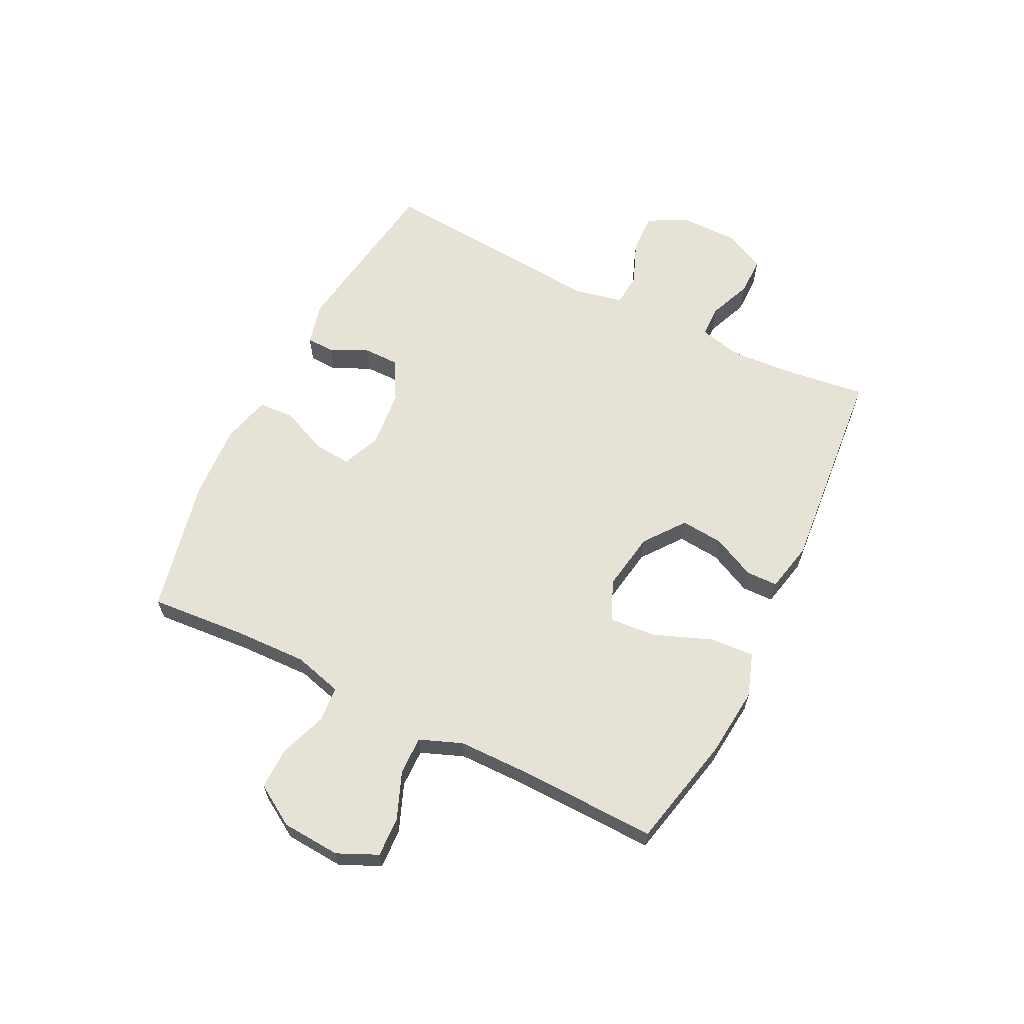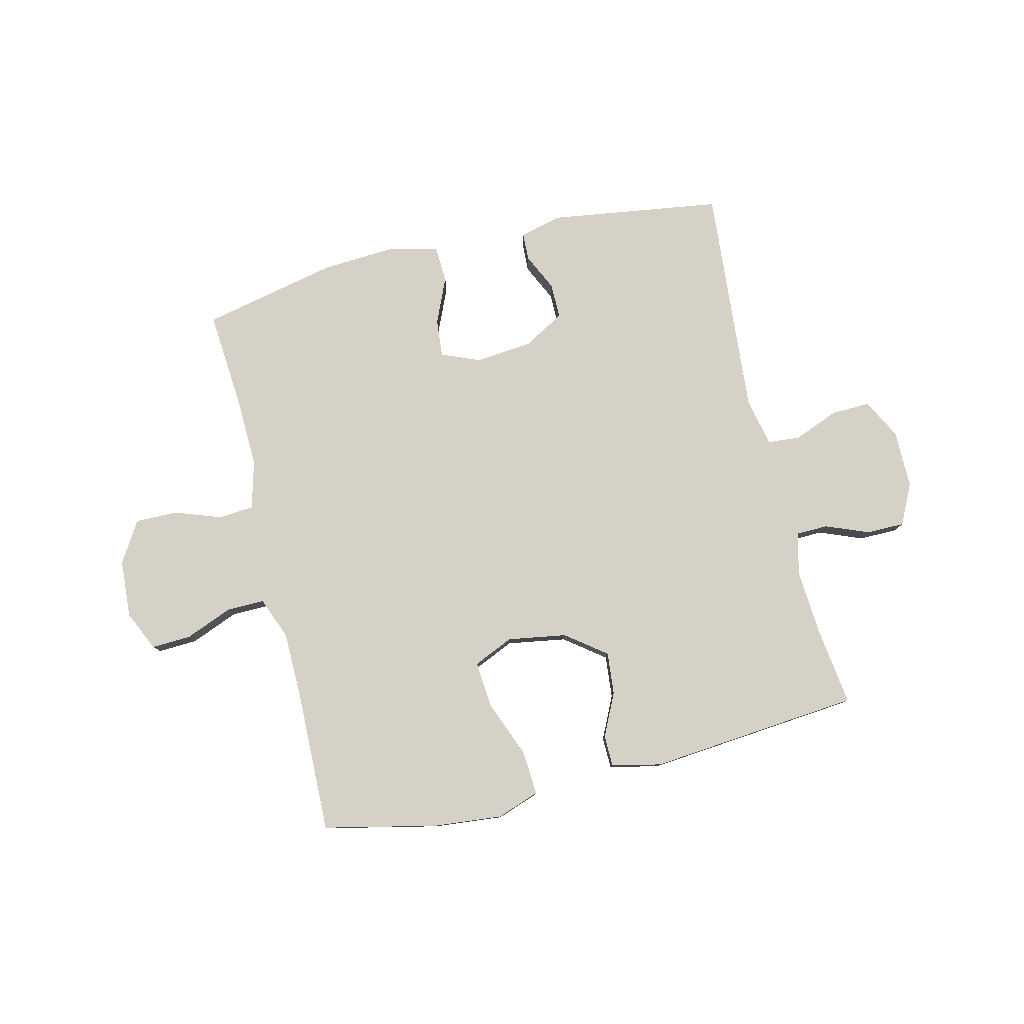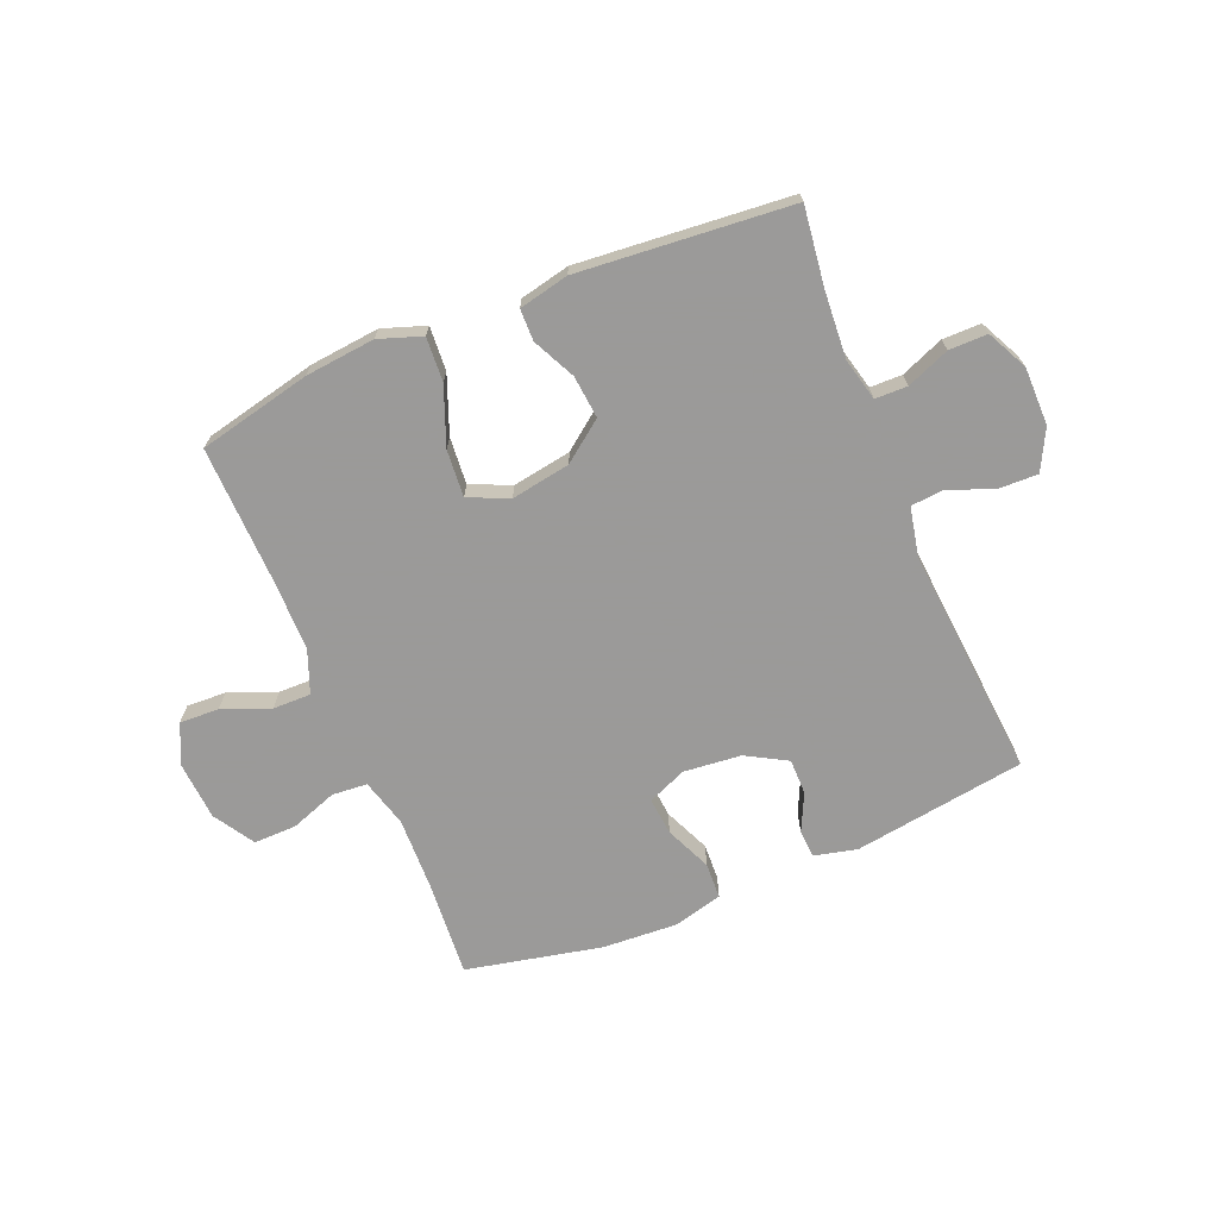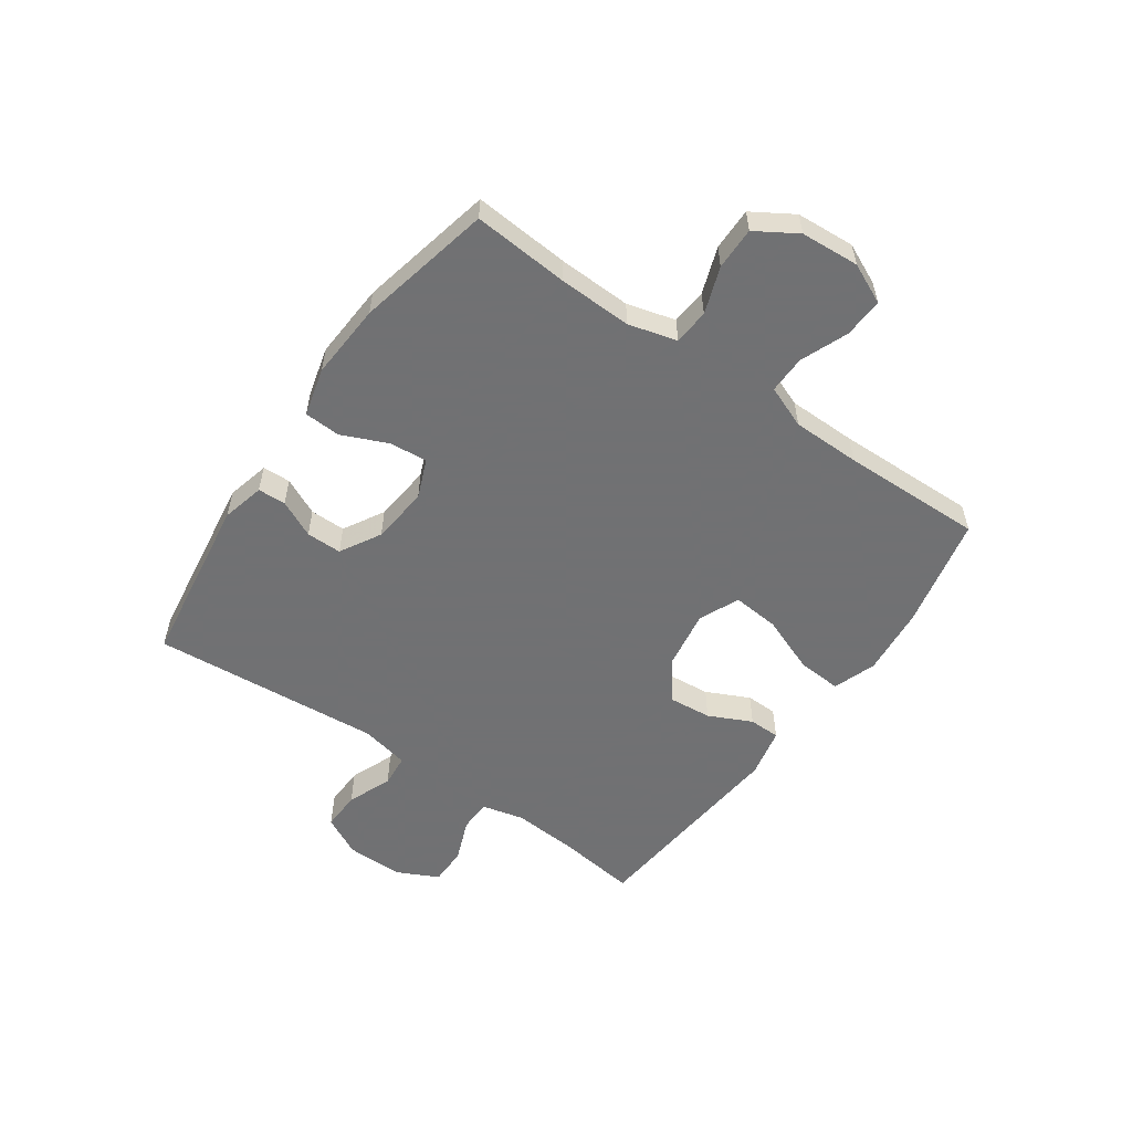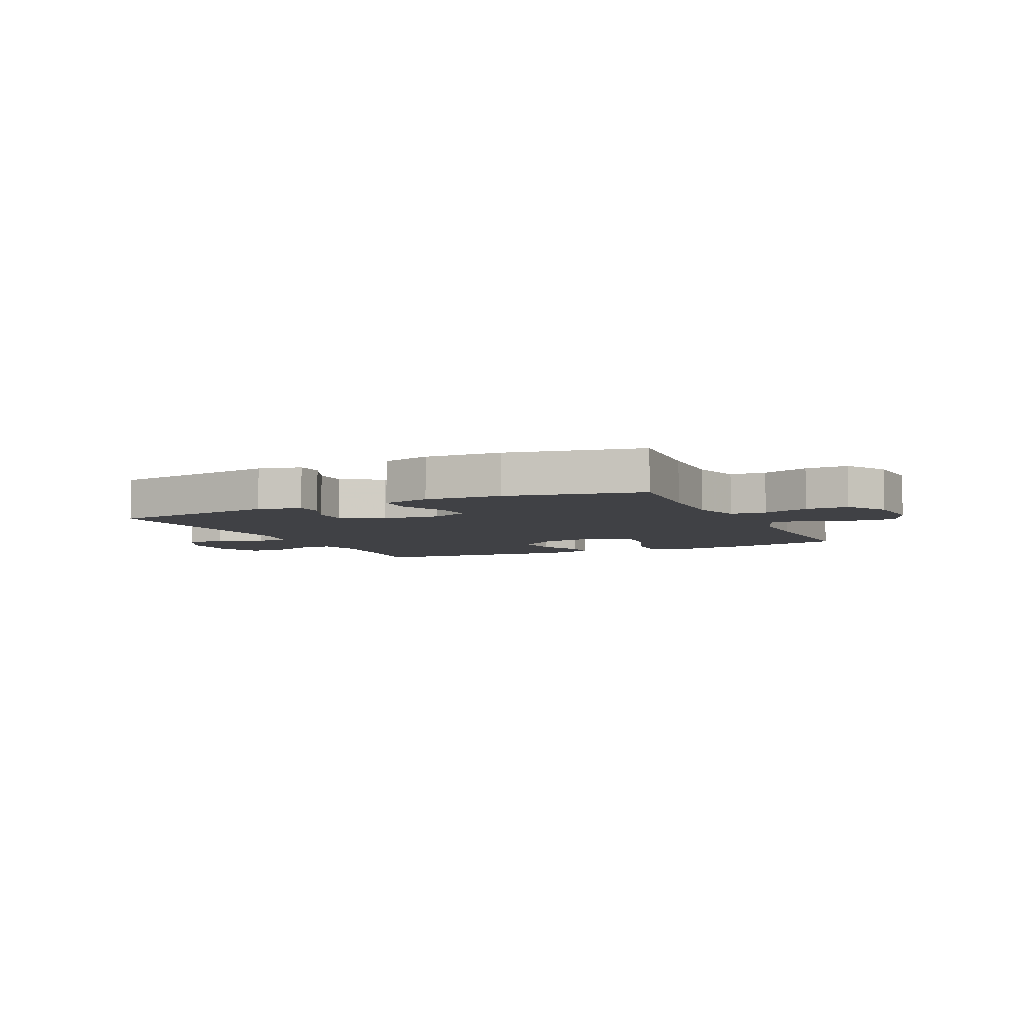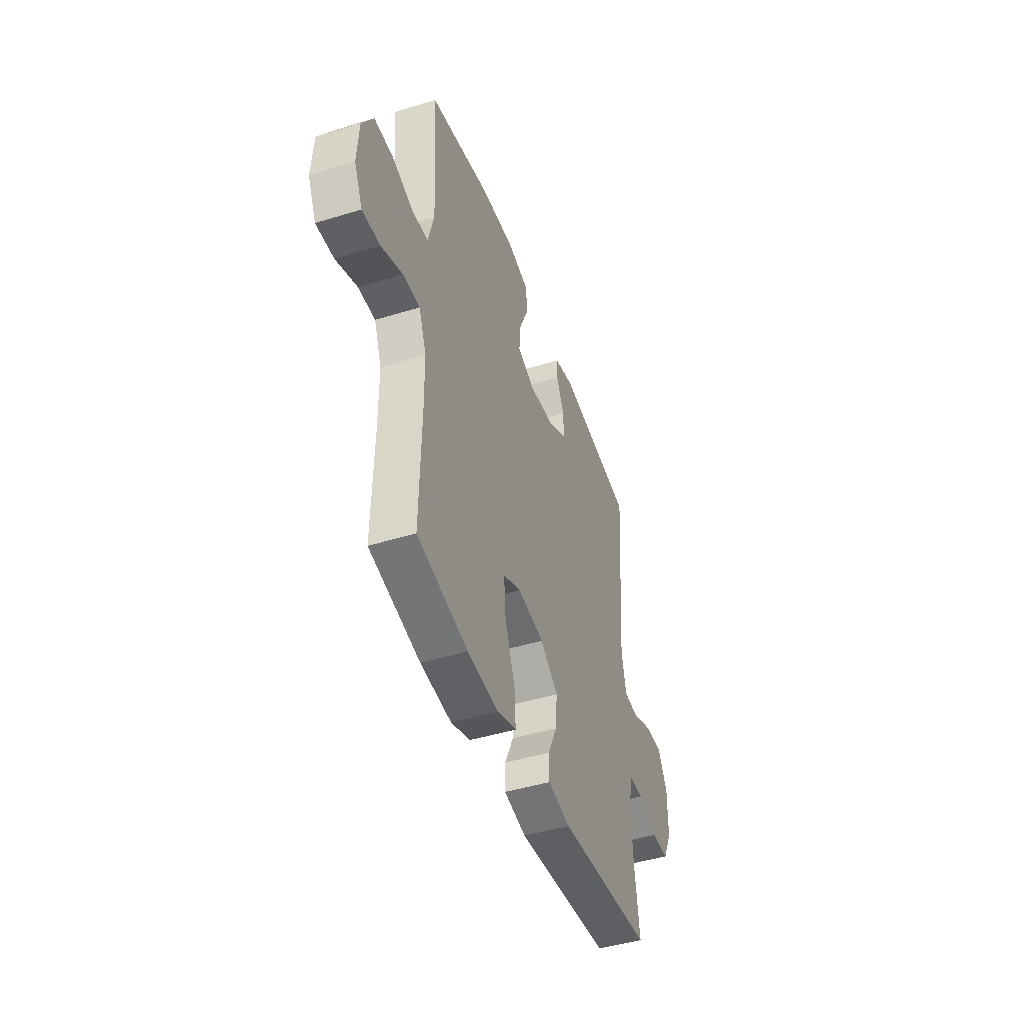
<metadata>
{"format":"obj","ext":"obj","renderer":"f3d","projection":"perspective","resolution":1024,"background":"white","views":[{"elev":63.2,"azim":116.4,"up":"+Y"},{"elev":79.7,"azim":166.4,"up":"+Y"},{"elev":-69.5,"azim":-157.4,"up":"+Y"},{"elev":-55.3,"azim":54.9,"up":"+Y"},{"elev":-5.8,"azim":25.3,"up":"+Y"},{"elev":-45.1,"azim":109.6,"up":"+Z"}]}
</metadata>
<code>
v 0.5 0.07 0.5
v 0.487 0.07 0.333
v 0.483 0.07 0.205
v 0.506 0.07 0.121
v 0.568 0.07 0.116
v 0.649 0.07 0.145
v 0.723 0.07 0.146
v 0.767 0.07 0.075
v 0.774 0.07 -0.027
v 0.742 0.07 -0.097
v 0.673 0.07 -0.094
v 0.59 0.07 -0.061
v 0.524 0.07 -0.06
v 0.495 0.07 -0.134
v 0.494 0.07 -0.253
v 0.5 0.07 -0.5
v 0.303 0.07 -0.544
v 0.182 0.07 -0.556
v 0.107 0.07 -0.53
v 0.112 0.07 -0.453
v 0.151 0.07 -0.353
v 0.158 0.07 -0.271
v 0.088 0.07 -0.24
v -0.015 0.07 -0.257
v -0.085 0.07 -0.31
v -0.078 0.07 -0.384
v -0.042 0.07 -0.459
v -0.043 0.07 -0.514
v -0.13 0.07 -0.533
v -0.5 0.07 -0.5
v -0.482 0.07 -0.362
v -0.474 0.07 -0.247
v -0.492 0.07 -0.173
v -0.548 0.07 -0.172
v -0.623 0.07 -0.202
v -0.69 0.07 -0.202
v -0.725 0.07 -0.131
v -0.725 0.07 -0.03
v -0.689 0.07 0.04
v -0.62 0.07 0.038
v -0.542 0.07 0.007
v -0.485 0.07 0.012
v -0.467 0.07 0.097
v -0.5 0.07 0.5
v -0.2 0.07 0.544
v -0.125 0.07 0.526
v -0.123 0.07 0.477
v -0.154 0.07 0.412
v -0.154 0.07 0.35
v -0.083 0.07 0.31
v 0.017 0.07 0.3
v 0.085 0.07 0.328
v 0.079 0.07 0.394
v 0.044 0.07 0.474
v 0.047 0.07 0.537
v 0.132 0.07 0.559
v 0.264 0.07 0.551
v 0.5 0 0.5
v 0.487 0 0.333
v 0.483 0 0.205
v 0.506 0 0.121
v 0.568 0 0.116
v 0.649 0 0.145
v 0.723 0 0.146
v 0.767 0 0.075
v 0.774 0 -0.027
v 0.742 0 -0.097
v 0.673 0 -0.094
v 0.59 0 -0.061
v 0.524 0 -0.06
v 0.495 0 -0.134
v 0.494 0 -0.253
v 0.5 0 -0.5
v 0.303 0 -0.544
v 0.182 0 -0.556
v 0.107 0 -0.53
v 0.112 0 -0.453
v 0.151 0 -0.353
v 0.158 0 -0.271
v 0.088 0 -0.24
v -0.015 0 -0.257
v -0.085 0 -0.31
v -0.078 0 -0.384
v -0.042 0 -0.459
v -0.043 0 -0.514
v -0.13 0 -0.533
v -0.5 0 -0.5
v -0.482 0 -0.362
v -0.474 0 -0.247
v -0.492 0 -0.173
v -0.548 0 -0.172
v -0.623 0 -0.202
v -0.69 0 -0.202
v -0.725 0 -0.131
v -0.725 0 -0.03
v -0.689 0 0.04
v -0.62 0 0.038
v -0.542 0 0.007
v -0.485 0 0.012
v -0.467 0 0.097
v -0.5 0 0.5
v -0.2 0 0.544
v -0.125 0 0.526
v -0.123 0 0.477
v -0.154 0 0.412
v -0.154 0 0.35
v -0.083 0 0.31
v 0.017 0 0.3
v 0.085 0 0.328
v 0.079 0 0.394
v 0.044 0 0.474
v 0.047 0 0.537
v 0.132 0 0.559
v 0.264 0 0.551
f 56 57 1 2
f 53 54 55 56
f 52 53 56 2
f 51 52 2 3
f 50 51 3 4
f 45 46 47 48
f 43 44 45 48
f 42 43 48 49
f 38 39 40 41
f 38 41 42
f 37 38 42
f 34 35 36 37
f 33 34 37 42
f 32 33 42 49
f 28 29 30 31
f 26 27 28 31
f 25 26 31 32
f 24 25 32 49
f 18 19 20 21
f 18 21 22
f 15 16 17 18
f 14 15 18 22
f 13 14 22 23
f 9 10 11 12
f 9 12 13
f 8 9 13
f 5 6 7 8
f 4 5 8 13
f 50 4 13 23
f 23 24 49 50
f 59 58 114 113
f 113 112 111 110
f 59 113 110 109
f 60 59 109 108
f 61 60 108 107
f 105 104 103 102
f 105 102 101 100
f 106 105 100 99
f 98 97 96 95
f 99 98 95
f 99 95 94
f 94 93 92 91
f 99 94 91 90
f 106 99 90 89
f 88 87 86 85
f 88 85 84 83
f 89 88 83 82
f 106 89 82 81
f 78 77 76 75
f 79 78 75
f 75 74 73 72
f 79 75 72 71
f 80 79 71 70
f 69 68 67 66
f 70 69 66
f 70 66 65
f 65 64 63 62
f 70 65 62 61
f 80 70 61 107
f 107 106 81 80
f 1 58 59 2
f 2 59 60 3
f 3 60 61 4
f 4 61 62 5
f 5 62 63 6
f 6 63 64 7
f 7 64 65 8
f 8 65 66 9
f 9 66 67 10
f 10 67 68 11
f 11 68 69 12
f 12 69 70 13
f 13 70 71 14
f 14 71 72 15
f 15 72 73 16
f 16 73 74 17
f 17 74 75 18
f 18 75 76 19
f 19 76 77 20
f 20 77 78 21
f 21 78 79 22
f 22 79 80 23
f 23 80 81 24
f 24 81 82 25
f 25 82 83 26
f 26 83 84 27
f 27 84 85 28
f 28 85 86 29
f 29 86 87 30
f 30 87 88 31
f 31 88 89 32
f 32 89 90 33
f 33 90 91 34
f 34 91 92 35
f 35 92 93 36
f 36 93 94 37
f 37 94 95 38
f 38 95 96 39
f 39 96 97 40
f 40 97 98 41
f 41 98 99 42
f 42 99 100 43
f 43 100 101 44
f 44 101 102 45
f 45 102 103 46
f 46 103 104 47
f 47 104 105 48
f 48 105 106 49
f 49 106 107 50
f 50 107 108 51
f 51 108 109 52
f 52 109 110 53
f 53 110 111 54
f 54 111 112 55
f 55 112 113 56
f 56 113 114 57
f 57 114 58 1

</code>
